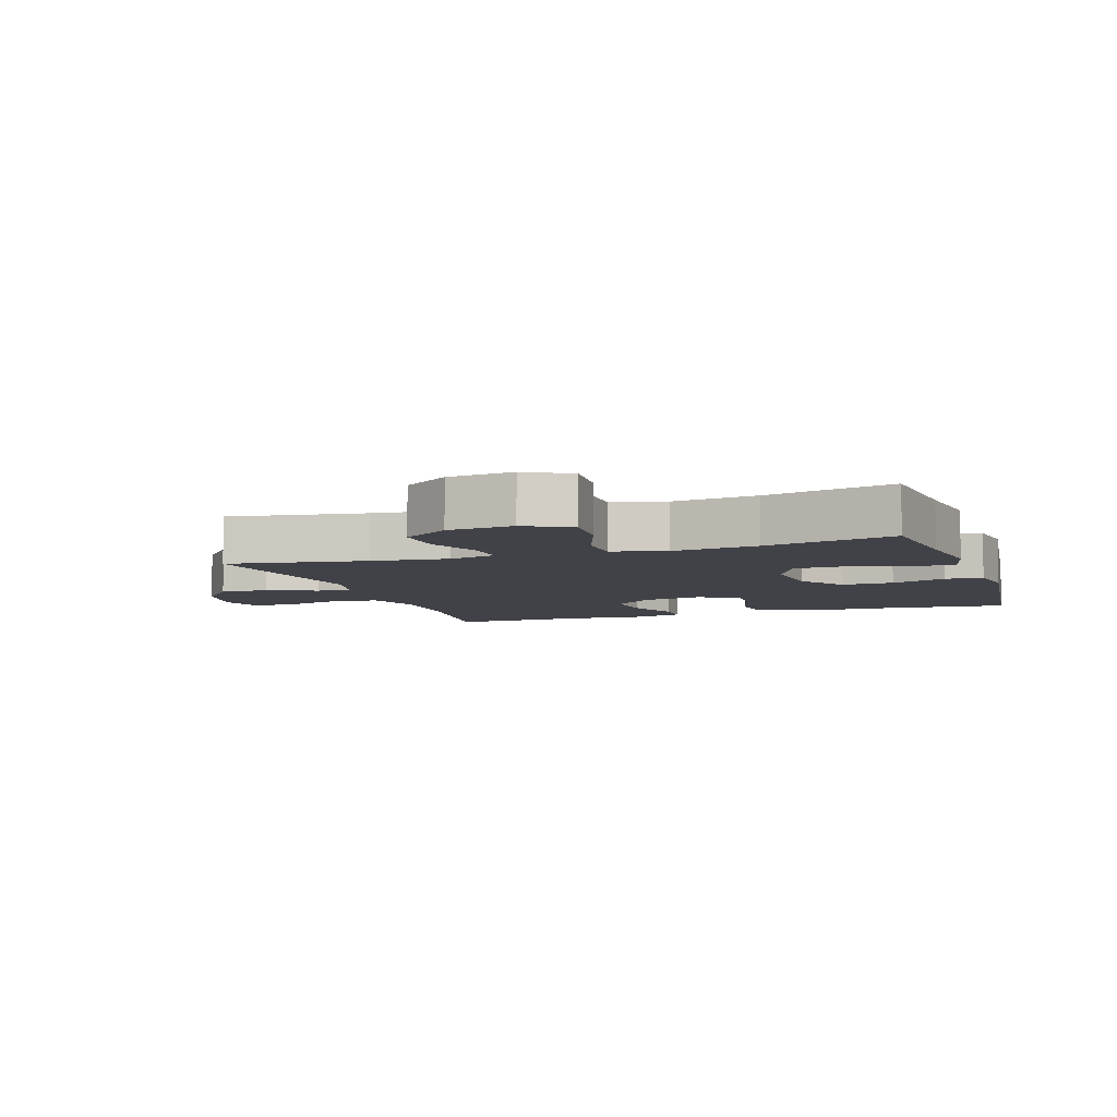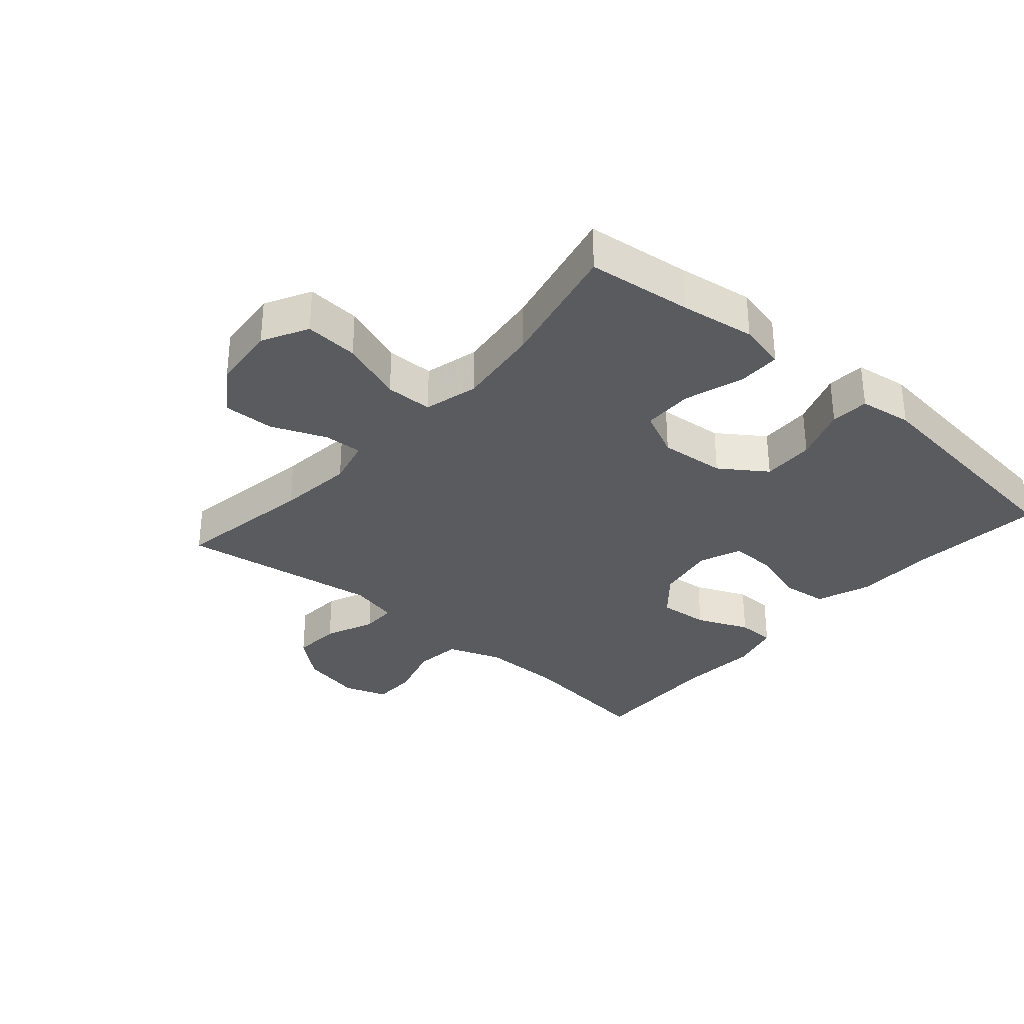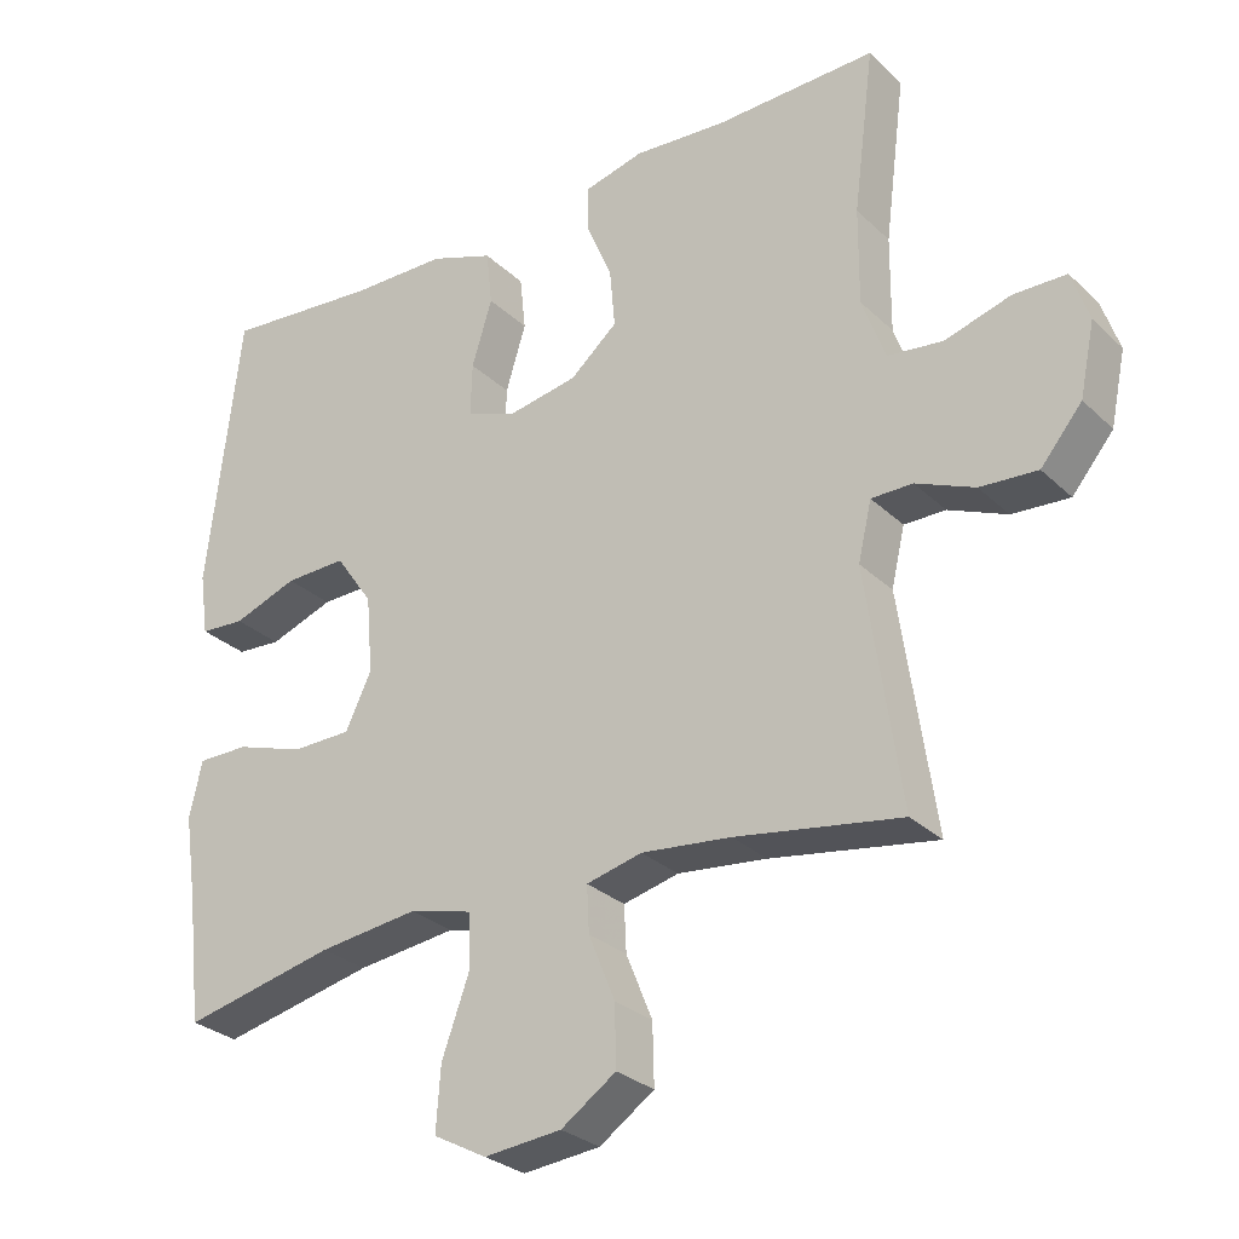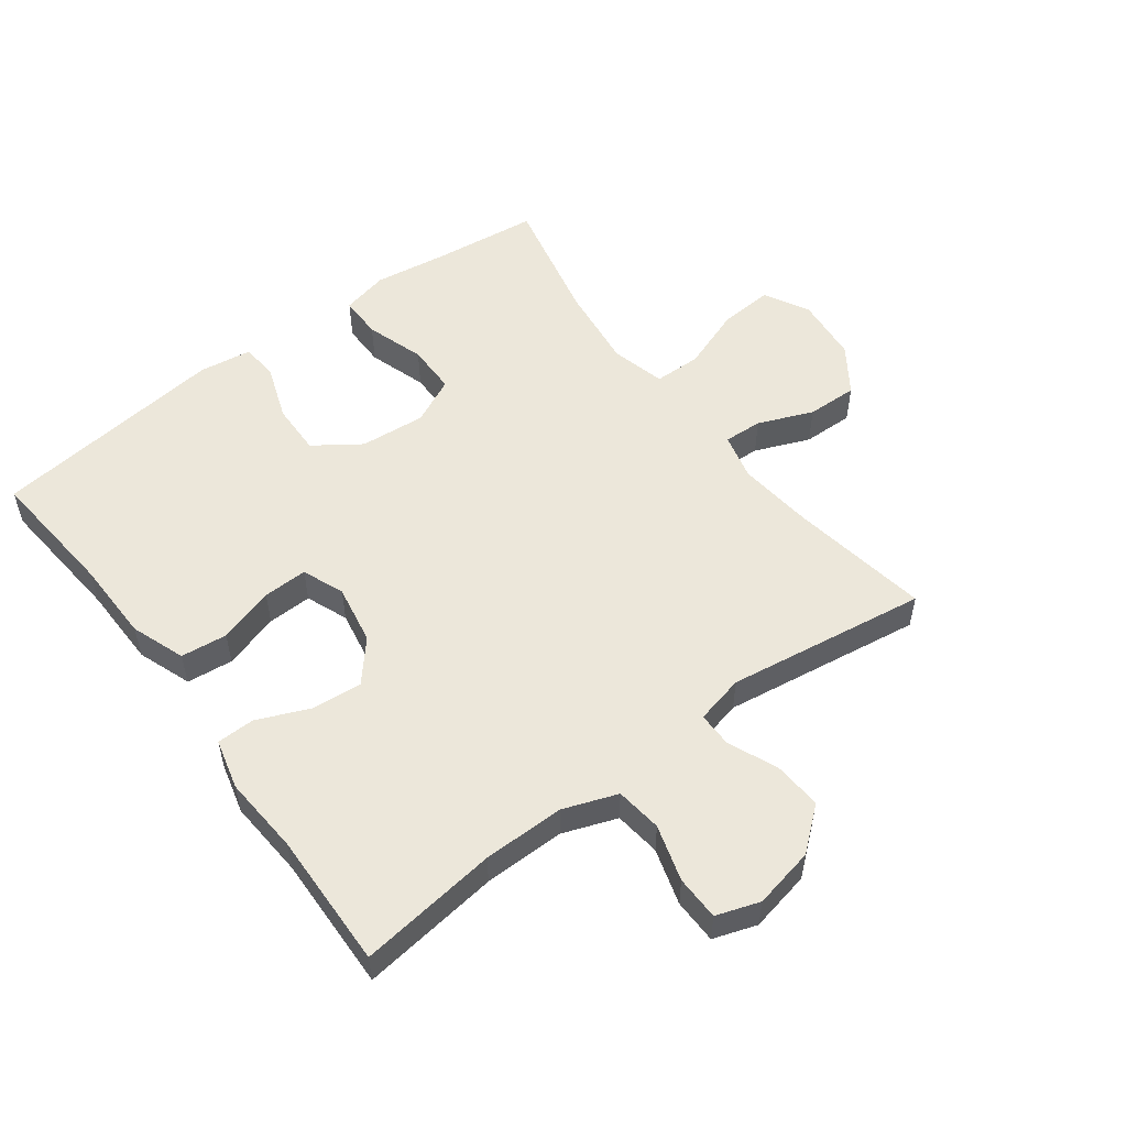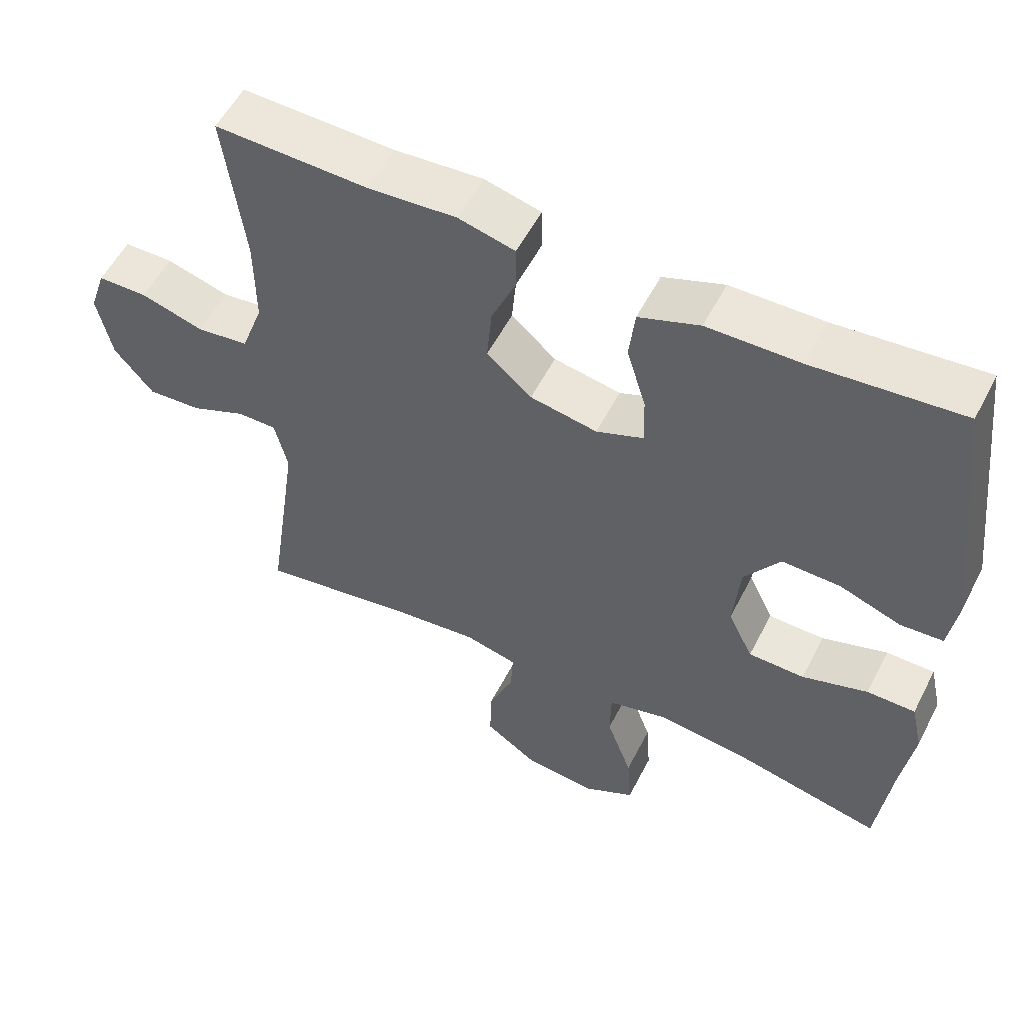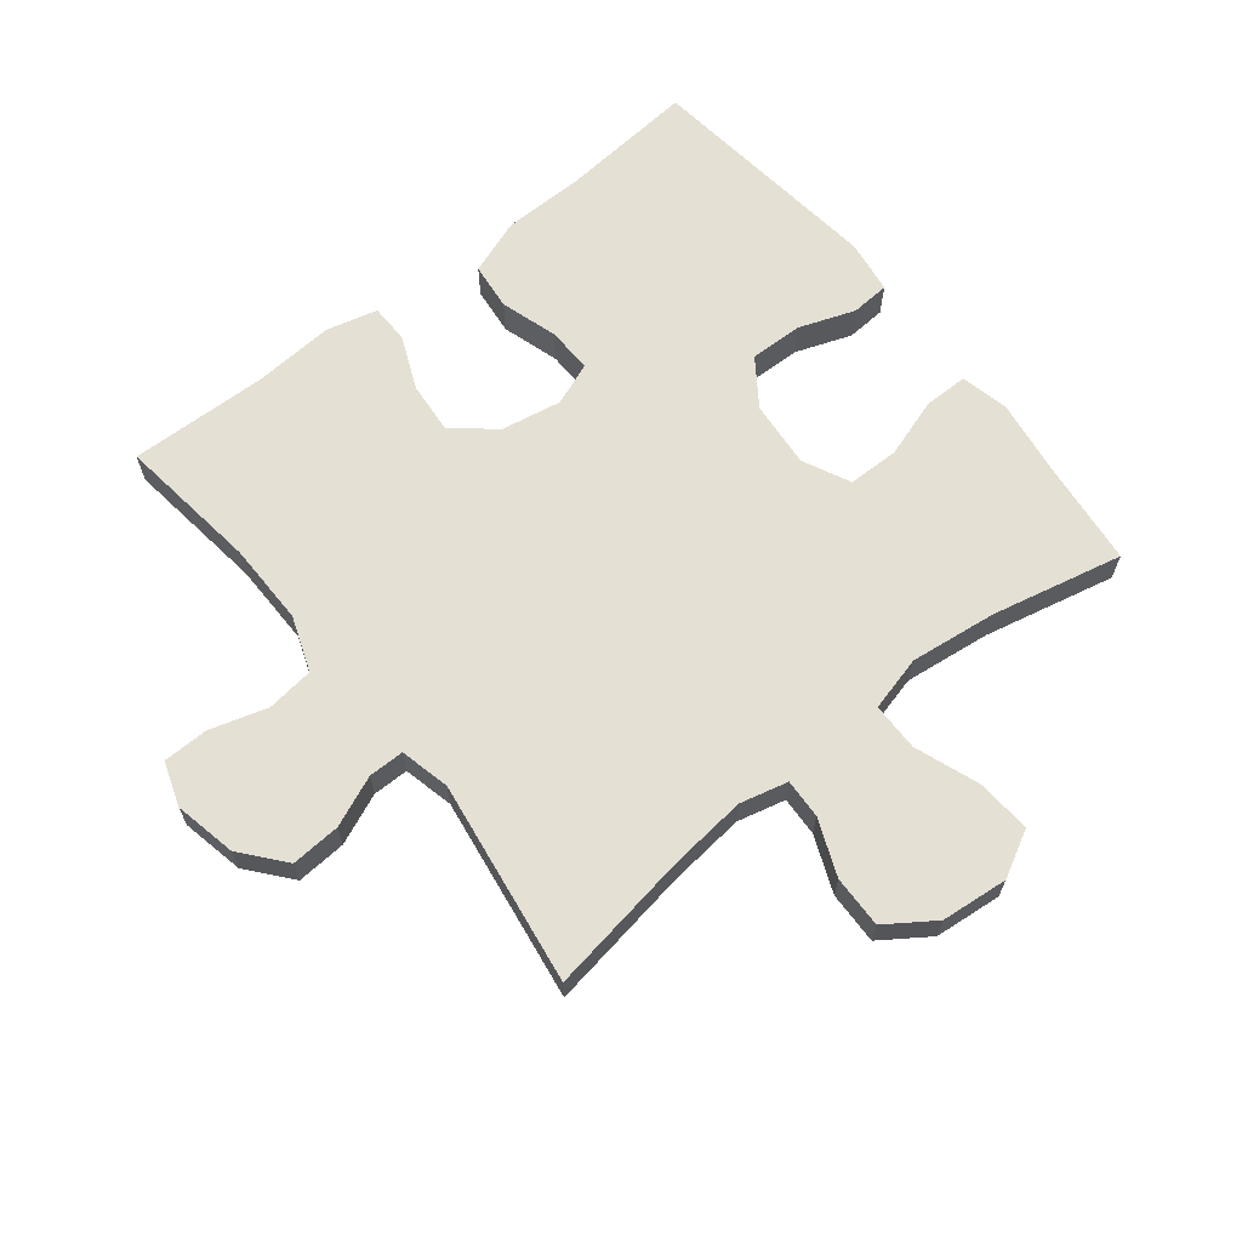
<metadata>
{"format":"obj","ext":"obj","renderer":"f3d","projection":"perspective","resolution":1024,"background":"white","views":[{"elev":-6.8,"azim":-161.4,"up":"+Y"},{"elev":-32.4,"azim":-131.0,"up":"+Y"},{"elev":-28.6,"azim":36.0,"up":"+Z"},{"elev":53.8,"azim":53.2,"up":"+Y"},{"elev":55.3,"azim":-153.1,"up":"+Z"},{"elev":65.2,"azim":141.5,"up":"+Y"}]}
</metadata>
<code>
v -0.5 0.07 -0.5
v -0.519 0.07 -0.335
v -0.536 0.07 -0.219
v -0.519 0.07 -0.145
v -0.451 0.07 -0.145
v -0.359 0.07 -0.175
v -0.28 0.07 -0.174
v -0.245 0.07 -0.101
v -0.254 0.07 0.002
v -0.304 0.07 0.074
v -0.386 0.07 0.072
v -0.472 0.07 0.041
v -0.532 0.07 0.045
v -0.544 0.07 0.128
v -0.5 0.07 0.5
v -0.292 0.07 0.481
v -0.163 0.07 0.479
v -0.078 0.07 0.448
v -0.07 0.07 0.375
v -0.097 0.07 0.287
v -0.099 0.07 0.217
v -0.033 0.07 0.191
v 0.061 0.07 0.208
v 0.124 0.07 0.262
v 0.117 0.07 0.341
v 0.082 0.07 0.423
v 0.083 0.07 0.483
v 0.162 0.07 0.503
v 0.286 0.07 0.494
v 0.5 0.07 0.5
v 0.472 0.07 0.281
v 0.471 0.07 0.153
v 0.502 0.07 0.068
v 0.575 0.07 0.059
v 0.663 0.07 0.085
v 0.733 0.07 0.084
v 0.756 0.07 0.016
v 0.736 0.07 -0.08
v 0.681 0.07 -0.146
v 0.605 0.07 -0.141
v 0.527 0.07 -0.108
v 0.472 0.07 -0.108
v 0.454 0.07 -0.185
v 0.5 0.07 -0.5
v 0.28 0.07 -0.464
v 0.161 0.07 -0.451
v 0.087 0.07 -0.469
v 0.09 0.07 -0.53
v 0.125 0.07 -0.616
v 0.127 0.07 -0.696
v 0.054 0.07 -0.746
v -0.049 0.07 -0.756
v -0.12 0.07 -0.718
v -0.114 0.07 -0.634
v -0.078 0.07 -0.535
v -0.079 0.07 -0.461
v -0.164 0.07 -0.439
v -0.297 0.07 -0.455
v -0.5 0 -0.5
v -0.519 0 -0.335
v -0.536 0 -0.219
v -0.519 0 -0.145
v -0.451 0 -0.145
v -0.359 0 -0.175
v -0.28 0 -0.174
v -0.245 0 -0.101
v -0.254 0 0.002
v -0.304 0 0.074
v -0.386 0 0.072
v -0.472 0 0.041
v -0.532 0 0.045
v -0.544 0 0.128
v -0.5 0 0.5
v -0.292 0 0.481
v -0.163 0 0.479
v -0.078 0 0.448
v -0.07 0 0.375
v -0.097 0 0.287
v -0.099 0 0.217
v -0.033 0 0.191
v 0.061 0 0.208
v 0.124 0 0.262
v 0.117 0 0.341
v 0.082 0 0.423
v 0.083 0 0.483
v 0.162 0 0.503
v 0.286 0 0.494
v 0.5 0 0.5
v 0.472 0 0.281
v 0.471 0 0.153
v 0.502 0 0.068
v 0.575 0 0.059
v 0.663 0 0.085
v 0.733 0 0.084
v 0.756 0 0.016
v 0.736 0 -0.08
v 0.681 0 -0.146
v 0.605 0 -0.141
v 0.527 0 -0.108
v 0.472 0 -0.108
v 0.454 0 -0.185
v 0.5 0 -0.5
v 0.28 0 -0.464
v 0.161 0 -0.451
v 0.087 0 -0.469
v 0.09 0 -0.53
v 0.125 0 -0.616
v 0.127 0 -0.696
v 0.054 0 -0.746
v -0.049 0 -0.756
v -0.12 0 -0.718
v -0.114 0 -0.634
v -0.078 0 -0.535
v -0.079 0 -0.461
v -0.164 0 -0.439
v -0.297 0 -0.455
f 53 54 55
f 52 53 55
f 51 52 55
f 50 51 55
f 49 50 55
f 48 49 55
f 47 48 55 56
f 46 47 56 57
f 43 44 45
f 42 43 45 46
f 39 40 41
f 38 39 41
f 37 38 41
f 36 37 41
f 35 36 41
f 34 35 41
f 33 34 41 42
f 42 46 57
f 33 42 57
f 32 33 57
f 29 30 31
f 29 31 32
f 28 29 32
f 27 28 32
f 26 27 32
f 25 26 32
f 18 19 20
f 17 18 20
f 16 17 20
f 16 20 21
f 15 16 21
f 14 15 21
f 13 14 21
f 12 13 21
f 11 12 21
f 10 11 21 22
f 4 5 6
f 3 4 6
f 2 3 6
f 2 6 7
f 1 2 7
f 58 1 7
f 57 58 7 8
f 32 57 8 9
f 24 25 32
f 23 24 32
f 22 23 32
f 10 22 32
f 9 10 32
f 113 112 111
f 113 111 110
f 113 110 109
f 113 109 108
f 113 108 107
f 113 107 106
f 114 113 106 105
f 115 114 105 104
f 103 102 101
f 104 103 101 100
f 99 98 97
f 99 97 96
f 99 96 95
f 99 95 94
f 99 94 93
f 99 93 92
f 100 99 92 91
f 115 104 100
f 115 100 91
f 115 91 90
f 89 88 87
f 90 89 87
f 90 87 86
f 90 86 85
f 90 85 84
f 90 84 83
f 78 77 76
f 78 76 75
f 78 75 74
f 79 78 74
f 79 74 73
f 79 73 72
f 79 72 71
f 79 71 70
f 79 70 69
f 80 79 69 68
f 64 63 62
f 64 62 61
f 64 61 60
f 65 64 60
f 65 60 59
f 65 59 116
f 66 65 116 115
f 67 66 115 90
f 90 83 82
f 90 82 81
f 90 81 80
f 90 80 68
f 90 68 67
f 1 59 60 2
f 2 60 61 3
f 3 61 62 4
f 4 62 63 5
f 5 63 64 6
f 6 64 65 7
f 7 65 66 8
f 8 66 67 9
f 9 67 68 10
f 10 68 69 11
f 11 69 70 12
f 12 70 71 13
f 13 71 72 14
f 14 72 73 15
f 15 73 74 16
f 16 74 75 17
f 17 75 76 18
f 18 76 77 19
f 19 77 78 20
f 20 78 79 21
f 21 79 80 22
f 22 80 81 23
f 23 81 82 24
f 24 82 83 25
f 25 83 84 26
f 26 84 85 27
f 27 85 86 28
f 28 86 87 29
f 29 87 88 30
f 30 88 89 31
f 31 89 90 32
f 32 90 91 33
f 33 91 92 34
f 34 92 93 35
f 35 93 94 36
f 36 94 95 37
f 37 95 96 38
f 38 96 97 39
f 39 97 98 40
f 40 98 99 41
f 41 99 100 42
f 42 100 101 43
f 43 101 102 44
f 44 102 103 45
f 45 103 104 46
f 46 104 105 47
f 47 105 106 48
f 48 106 107 49
f 49 107 108 50
f 50 108 109 51
f 51 109 110 52
f 52 110 111 53
f 53 111 112 54
f 54 112 113 55
f 55 113 114 56
f 56 114 115 57
f 57 115 116 58
f 58 116 59 1

</code>
